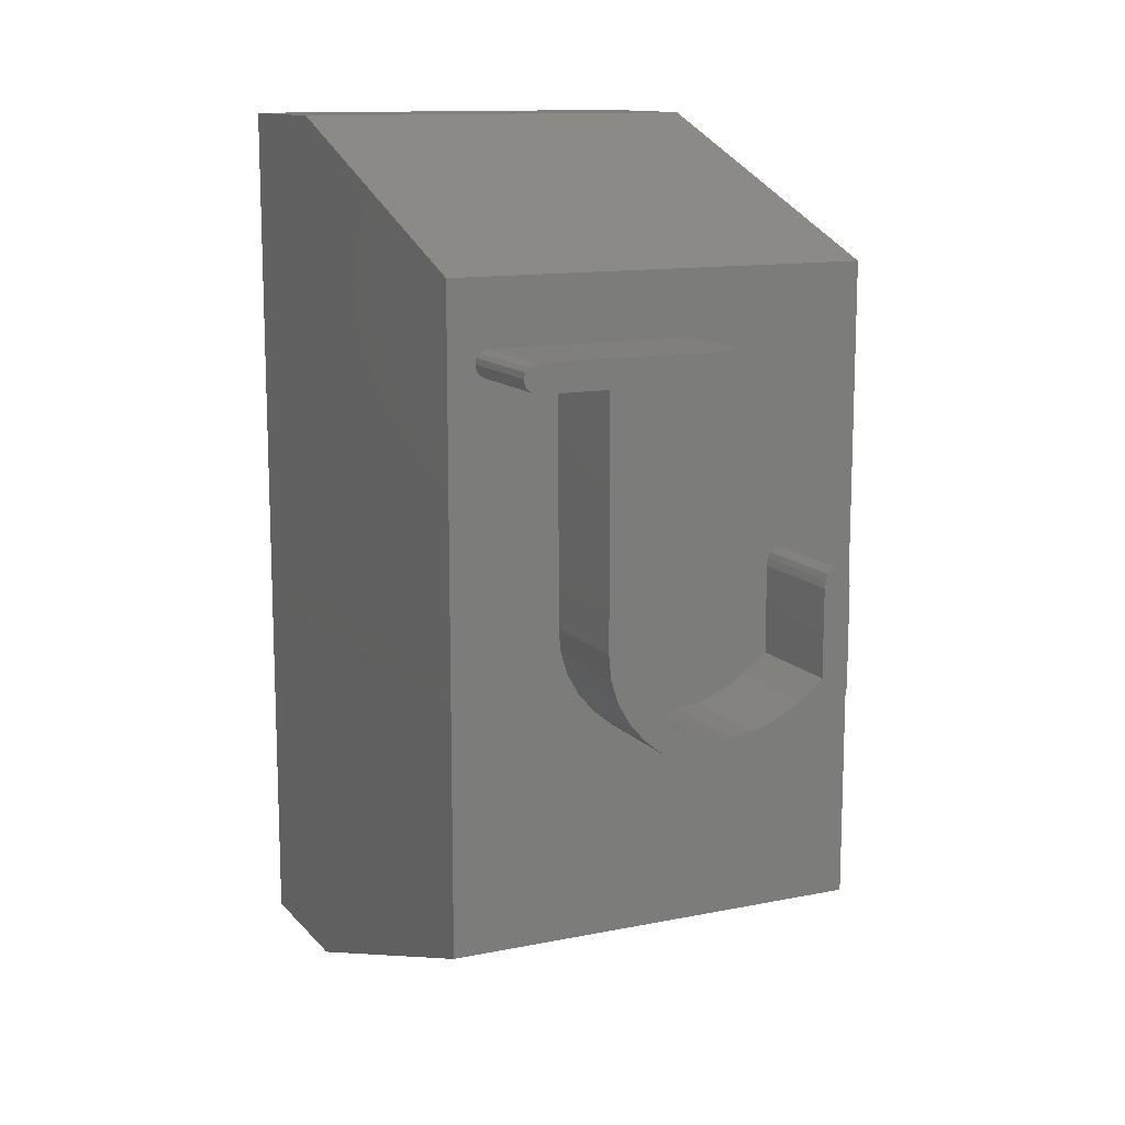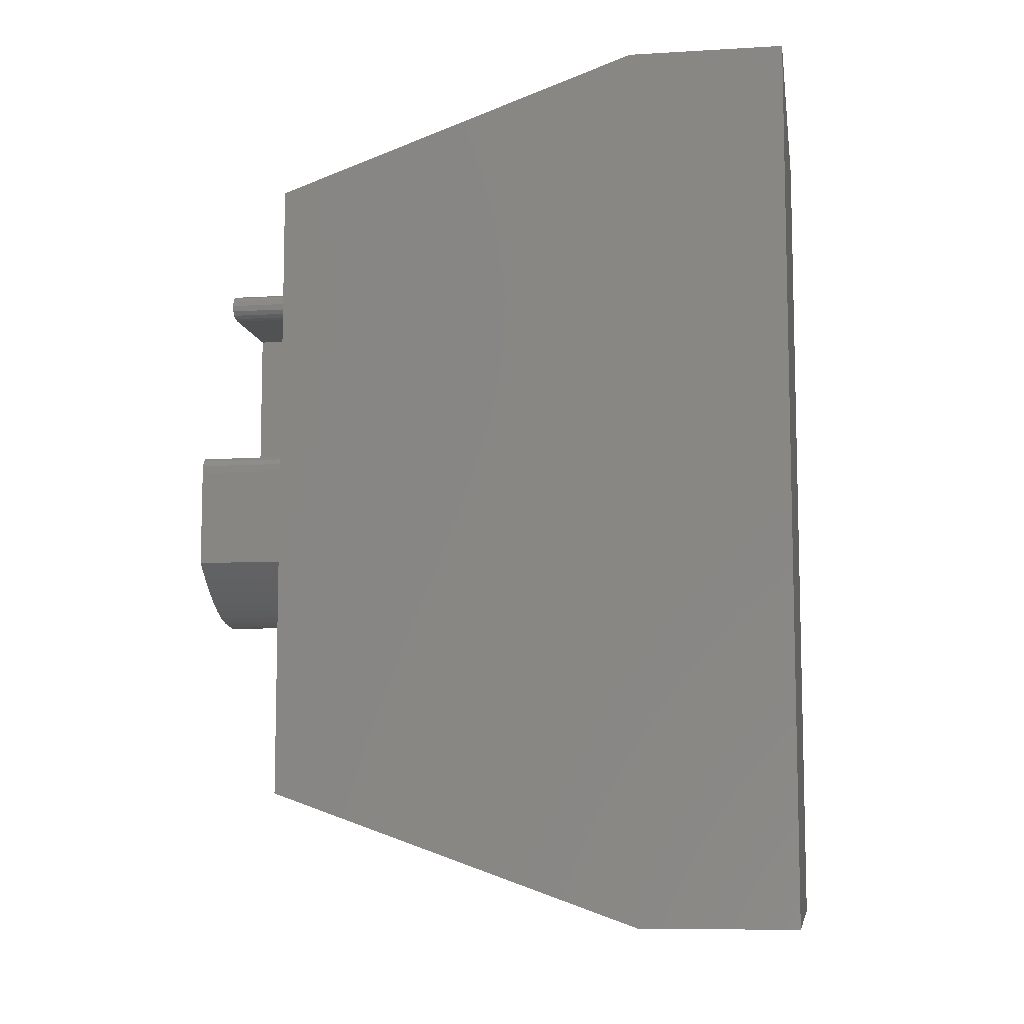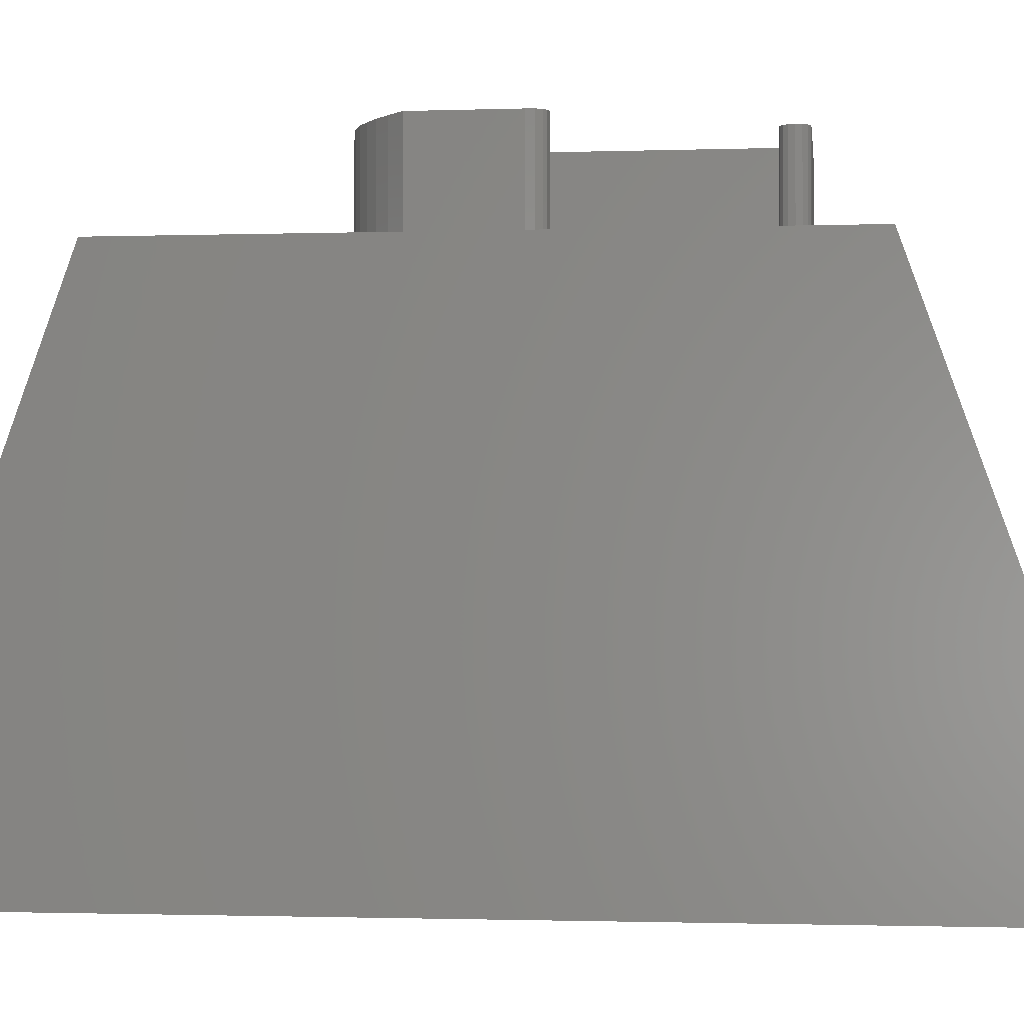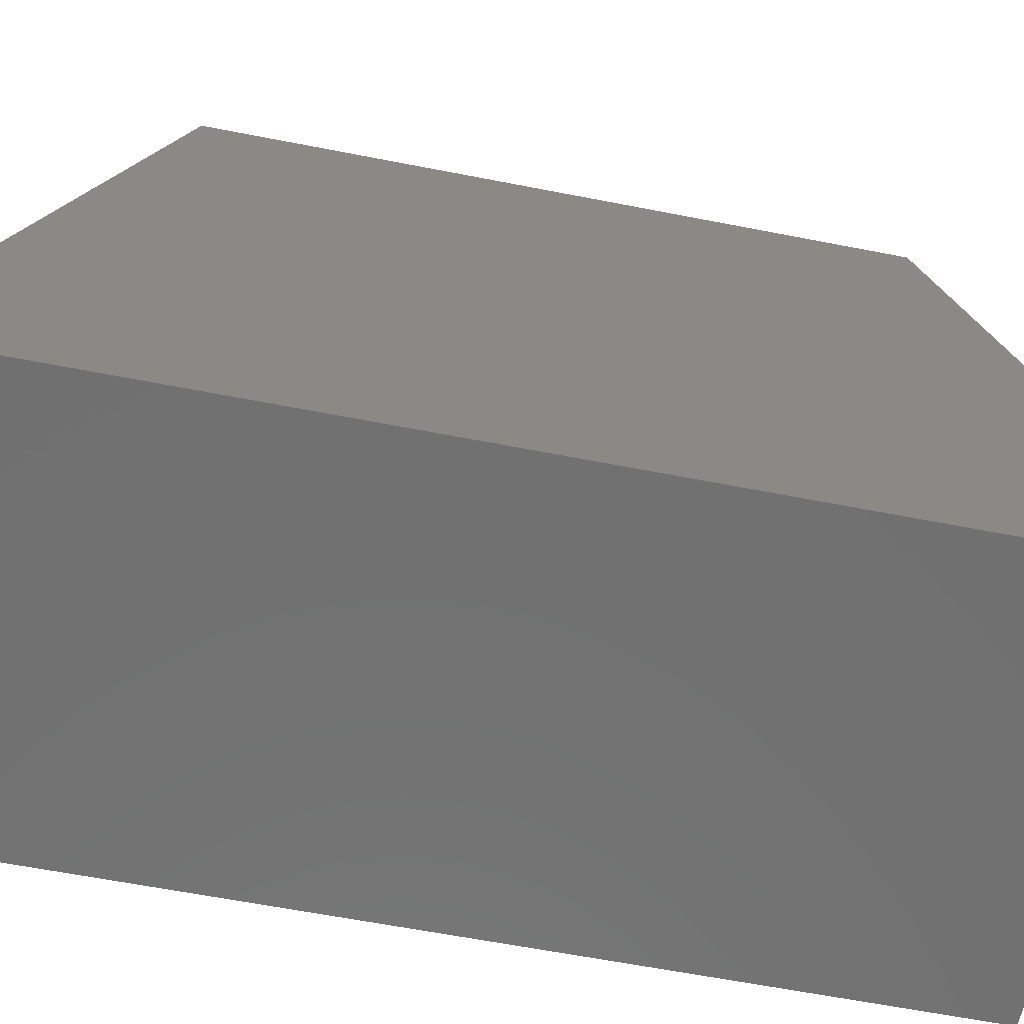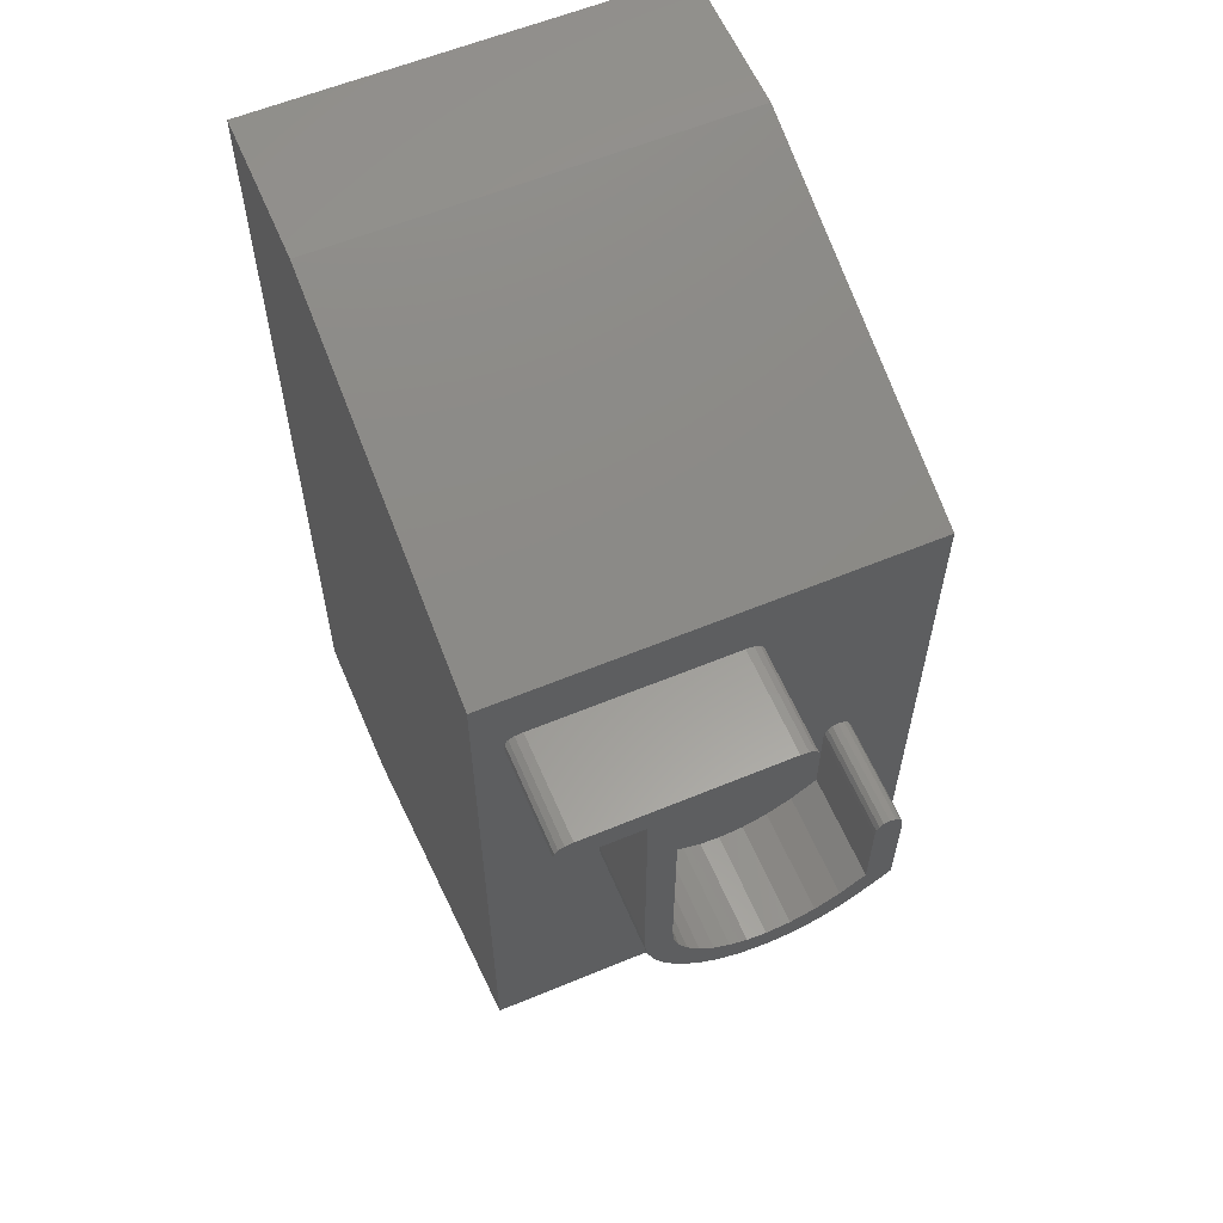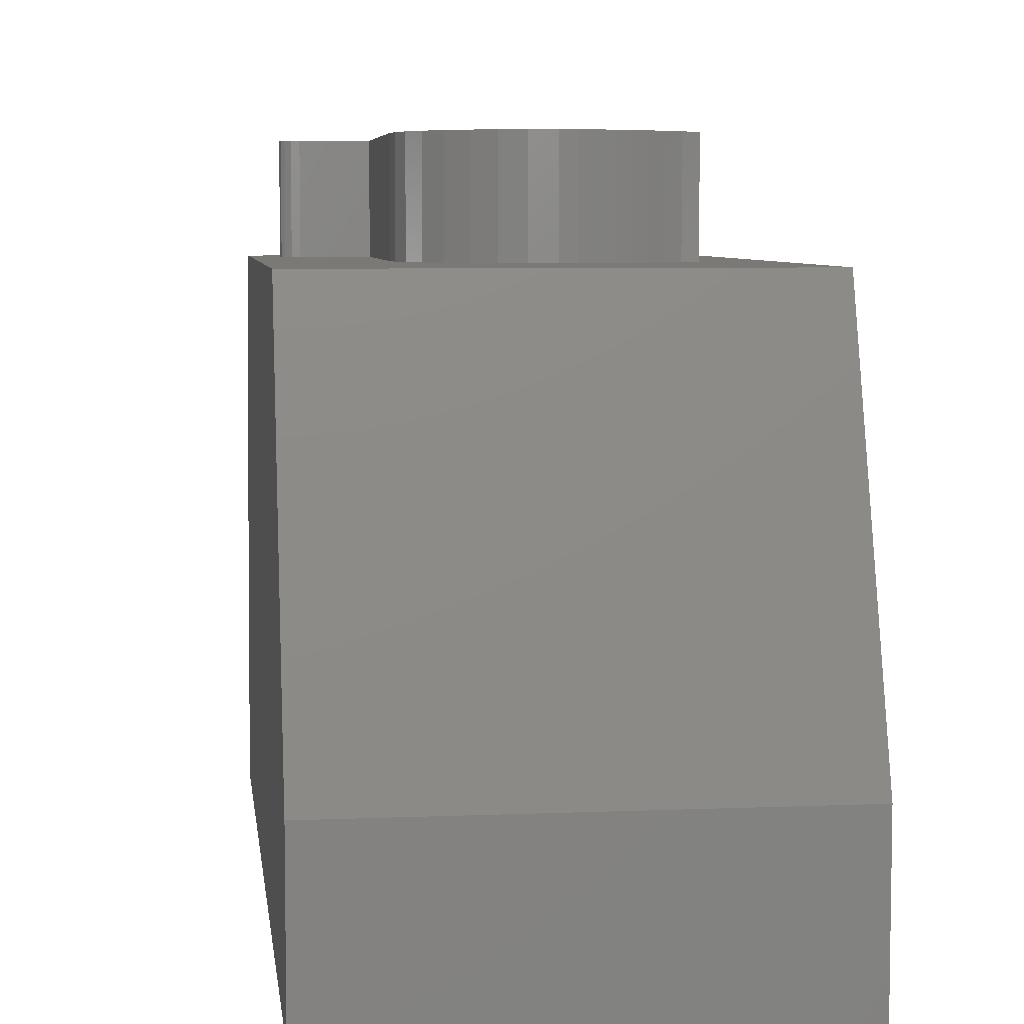
<metadata>
{"format":"stl","ext":"stl","renderer":"f3d","projection":"perspective","resolution":1024,"background":"white","views":[{"elev":12.6,"azim":-25.1,"up":"+Y"},{"elev":-8.7,"azim":99.0,"up":"+Y"},{"elev":-1.4,"azim":96.9,"up":"+Z"},{"elev":-62.7,"azim":78.8,"up":"+Z"},{"elev":59.7,"azim":-23.0,"up":"+Y"},{"elev":6.3,"azim":-7.1,"up":"+Z"}]}
</metadata>
<code>
# stl→obj: 130 verts, 256 faces
v -5.95 12.78 10
v -7.15 12.78 10
v -5.95 8.312 10
v 0 14.5 10
v -1.25 9.035 10
v 0 2.5 10
v -1.266 9.182 10
v -1.316 9.288 10
v -1.398 9.351 10
v -3.133 12.92 10
v -1.512 9.372 10
v -3.197 12.84 10
v -1.622 9.351 10
v -1.762 9.035 10
v -2.23 7.039 10
v -1.762 7.411 10
v -5.437 8.312 10
v -1.747 9.182 10
v -2.694 6.773 10
v -3.302 12.79 10
v -3.112 13.04 10
v -3.133 13.15 10
v -3.197 13.23 10
v -3.302 13.27 10
v -3.45 13.29 10
v -8 14.5 10
v -7.15 13.29 10
v -7.466 13.15 10
v -7.487 13.04 10
v -7.403 13.23 10
v -7.297 13.27 10
v -1.25 7.173 10
v -1.579 6.889 10
v -1.89 6.65 10
v -2.185 6.455 10
v -2.462 6.305 10
v -2.735 6.192 10
v -3.015 6.112 10
v -3.304 6.064 10
v -3.6 6.048 10
v -8 2.5 10
v -4.064 6.09 10
v -4.495 6.216 10
v -4.892 6.425 10
v -7.297 12.79 10
v -7.403 12.84 10
v -7.466 12.92 10
v -5.906 7.865 10
v -5.256 6.717 10
v -5.559 7.068 10
v -5.776 7.45 10
v -1.7 9.288 10
v -3.45 12.78 10
v -3.154 6.614 10
v -3.612 6.561 10
v -3.979 6.593 10
v -4.317 6.689 10
v -4.626 6.849 10
v -4.906 7.074 10
v -5.138 7.343 10
v -5.304 7.64 10
v -5.437 12.78 10
v -5.404 7.962 10
v -8 0 3
v -8 17 3
v -8 17 0
v -8 0 0
v 0 17 0
v 0 17 3
v 0 0 0
v 0 0 3
v -3.197 13.23 11.99
v -3.112 13.04 11.99
v -3.133 13.15 11.99
v -3.302 13.27 11.99
v -3.302 12.79 11.99
v -3.133 12.92 11.99
v -3.197 12.84 11.99
v -3.45 13.29 11.99
v -3.45 12.78 11.99
v -5.437 12.78 11.99
v -5.95 8.312 11.99
v -5.437 8.312 11.99
v -5.906 7.865 11.99
v -5.776 7.45 11.99
v -5.559 7.068 11.99
v -5.95 12.78 11.99
v -7.15 13.29 11.99
v -7.15 12.78 11.99
v -7.297 13.27 11.99
v -7.297 12.79 11.99
v -7.487 13.04 11.99
v -7.403 13.23 11.99
v -7.466 13.15 11.99
v -7.403 12.84 11.99
v -7.466 12.92 11.99
v -1.762 9.035 11.99
v -1.25 9.035 11.99
v -1.266 9.182 11.99
v -1.512 9.372 11.99
v -1.316 9.288 11.99
v -1.398 9.351 11.99
v -1.747 9.182 11.99
v -1.762 7.411 11.99
v -1.7 9.288 11.99
v -1.622 9.351 11.99
v -1.25 7.173 11.99
v -1.579 6.889 11.99
v -2.23 7.039 11.99
v -1.89 6.65 11.99
v -2.185 6.455 11.99
v -2.694 6.773 11.99
v -2.462 6.305 11.99
v -2.735 6.192 11.99
v -3.154 6.614 11.99
v -3.015 6.112 11.99
v -3.304 6.064 11.99
v -3.612 6.561 11.99
v -3.6 6.048 11.99
v -4.064 6.09 11.99
v -3.979 6.593 11.99
v -4.495 6.216 11.99
v -4.317 6.689 11.99
v -4.892 6.425 11.99
v -4.626 6.849 11.99
v -5.256 6.717 11.99
v -4.906 7.074 11.99
v -5.138 7.343 11.99
v -5.304 7.64 11.99
v -5.404 7.962 11.99
f 1 2 3
f 4 5 6
f 4 7 5
f 4 8 7
f 4 9 8
f 10 9 4
f 9 10 11
f 12 11 10
f 11 12 13
f 14 15 16
f 17 14 18
f 14 19 15
f 20 13 12
f 10 4 21
f 4 22 21
f 4 23 22
f 4 24 23
f 4 25 24
f 26 25 4
f 25 26 27
f 28 26 29
f 30 26 28
f 31 26 30
f 27 26 31
f 32 6 5
f 33 6 32
f 34 6 33
f 35 6 34
f 36 6 35
f 37 6 36
f 38 6 37
f 39 6 38
f 40 6 39
f 41 40 42
f 41 42 43
f 41 43 44
f 45 3 2
f 46 3 45
f 47 3 46
f 41 3 47
f 26 47 29
f 41 47 26
f 3 41 48
f 40 41 6
f 49 41 44
f 50 41 49
f 51 41 50
f 48 41 51
f 13 20 52
f 53 52 20
f 17 52 53
f 54 14 17
f 52 17 18
f 14 54 19
f 54 17 55
f 55 17 56
f 56 17 57
f 57 17 58
f 58 17 59
f 59 17 60
f 60 17 61
f 17 53 62
f 61 17 63
f 64 65 66
f 65 64 26
f 64 66 67
f 26 64 41
f 68 65 69
f 65 68 66
f 67 68 70
f 68 67 66
f 71 69 4
f 71 4 6
f 69 71 68
f 68 71 70
f 64 6 41
f 6 64 71
f 67 71 64
f 71 67 70
f 69 26 4
f 26 69 65
f 72 73 74
f 73 72 75
f 76 73 75
f 73 76 77
f 77 76 78
f 79 76 75
f 79 80 76
f 79 81 80
f 82 83 81
f 84 83 82
f 83 85 86
f 82 81 87
f 88 81 79
f 81 88 87
f 88 89 87
f 90 89 88
f 90 91 89
f 92 90 93
f 90 92 91
f 92 93 94
f 91 92 95
f 95 92 96
f 97 98 99
f 100 99 101
f 100 101 102
f 99 100 103
f 98 97 104
f 105 100 106
f 100 105 103
f 99 103 97
f 98 104 107
f 107 104 108
f 109 108 104
f 108 109 110
f 110 109 111
f 112 111 109
f 111 112 113
f 112 114 113
f 115 114 112
f 114 115 116
f 115 117 116
f 118 117 115
f 117 118 119
f 120 118 121
f 118 120 119
f 122 121 123
f 121 122 120
f 124 123 125
f 123 124 122
f 126 125 127
f 126 127 128
f 125 126 124
f 86 128 129
f 86 129 130
f 128 86 126
f 86 130 83
f 83 84 85
f 43 120 122
f 120 43 42
f 44 122 124
f 122 44 43
f 49 124 126
f 124 49 44
f 49 86 50
f 86 49 126
f 50 85 51
f 85 50 86
f 51 84 48
f 84 51 85
f 48 82 3
f 82 48 84
f 3 87 1
f 87 3 82
f 2 87 89
f 87 2 1
f 45 89 91
f 89 45 2
f 46 91 95
f 91 46 45
f 46 96 47
f 96 46 95
f 47 92 29
f 92 47 96
f 29 94 28
f 94 29 92
f 28 93 30
f 93 28 94
f 31 93 90
f 93 31 30
f 27 90 88
f 90 27 31
f 25 88 79
f 88 25 27
f 24 79 75
f 79 24 25
f 23 75 72
f 75 23 24
f 74 23 72
f 23 74 22
f 73 22 74
f 22 73 21
f 77 21 73
f 21 77 10
f 78 10 77
f 10 78 12
f 20 78 76
f 78 20 12
f 53 76 80
f 76 53 20
f 62 80 81
f 80 62 53
f 83 62 81
f 62 83 17
f 130 17 83
f 17 130 63
f 129 63 130
f 63 129 61
f 128 61 129
f 61 128 60
f 127 60 128
f 60 127 59
f 58 127 125
f 127 58 59
f 57 125 123
f 125 57 58
f 56 123 121
f 123 56 57
f 55 121 118
f 121 55 56
f 54 118 115
f 118 54 55
f 19 115 112
f 115 19 54
f 15 112 109
f 112 15 19
f 16 109 104
f 109 16 15
f 16 97 14
f 97 16 104
f 14 103 18
f 103 14 97
f 18 105 52
f 105 18 103
f 13 105 106
f 105 13 52
f 11 106 100
f 106 11 13
f 9 100 102
f 100 9 11
f 8 102 101
f 102 8 9
f 99 8 101
f 8 99 7
f 98 7 99
f 7 98 5
f 107 5 98
f 5 107 32
f 33 107 108
f 107 33 32
f 34 108 110
f 108 34 33
f 35 110 111
f 110 35 34
f 36 111 113
f 111 36 35
f 37 113 114
f 113 37 36
f 38 114 116
f 114 38 37
f 39 116 117
f 116 39 38
f 40 117 119
f 117 40 39
f 42 119 120
f 119 42 40

</code>
